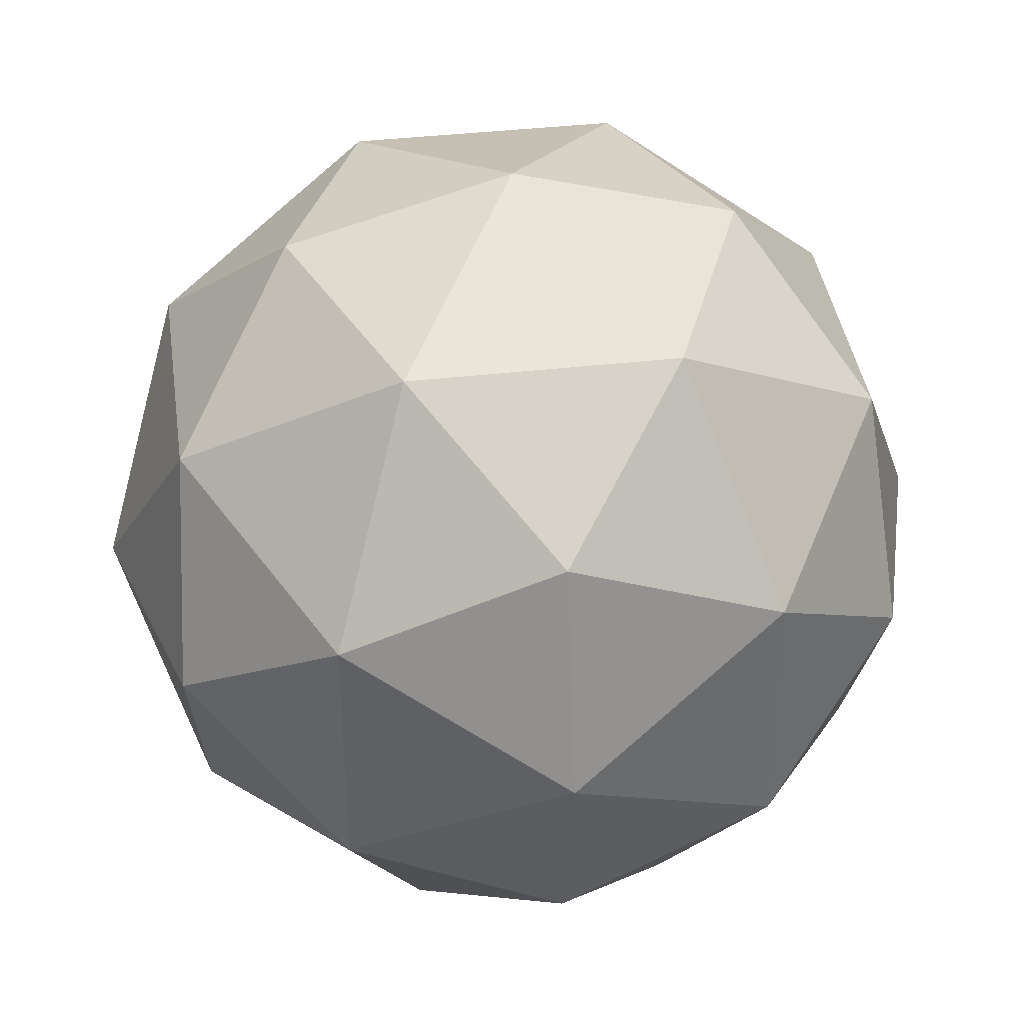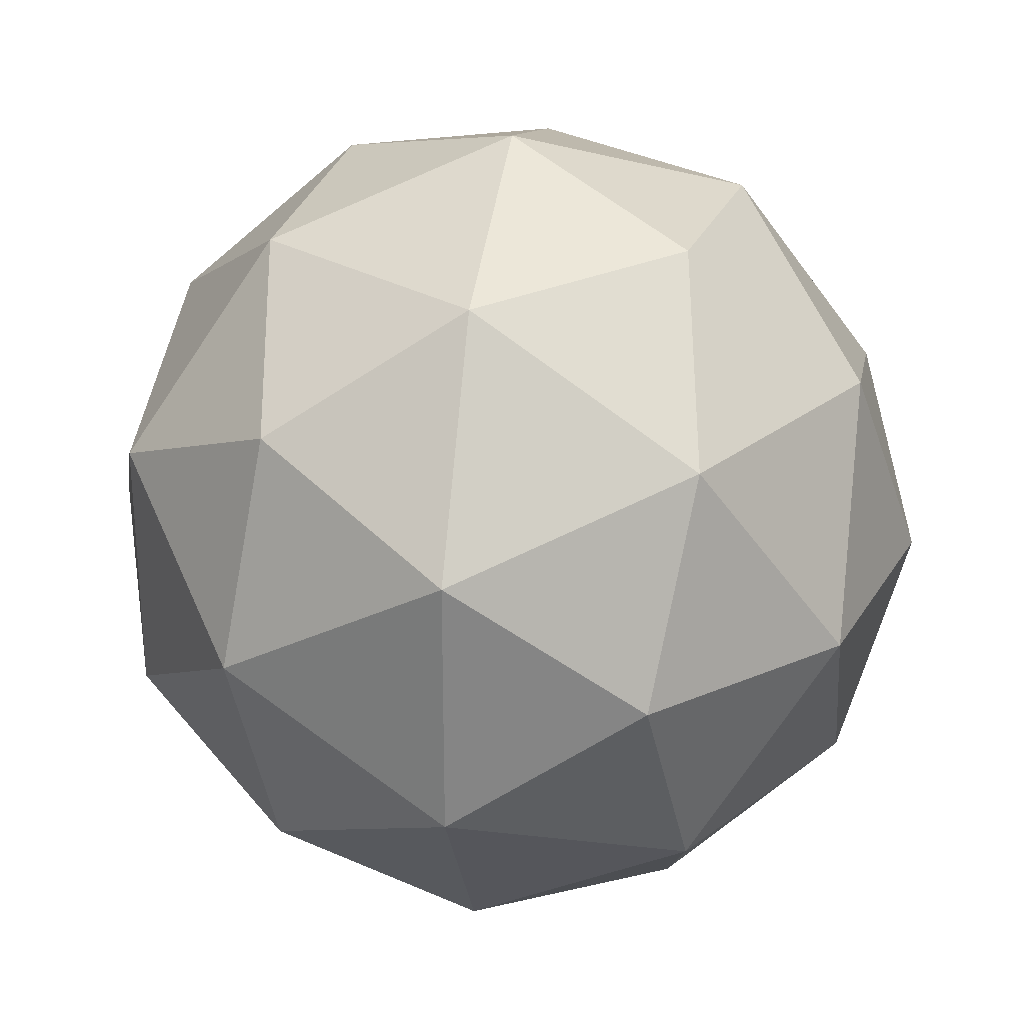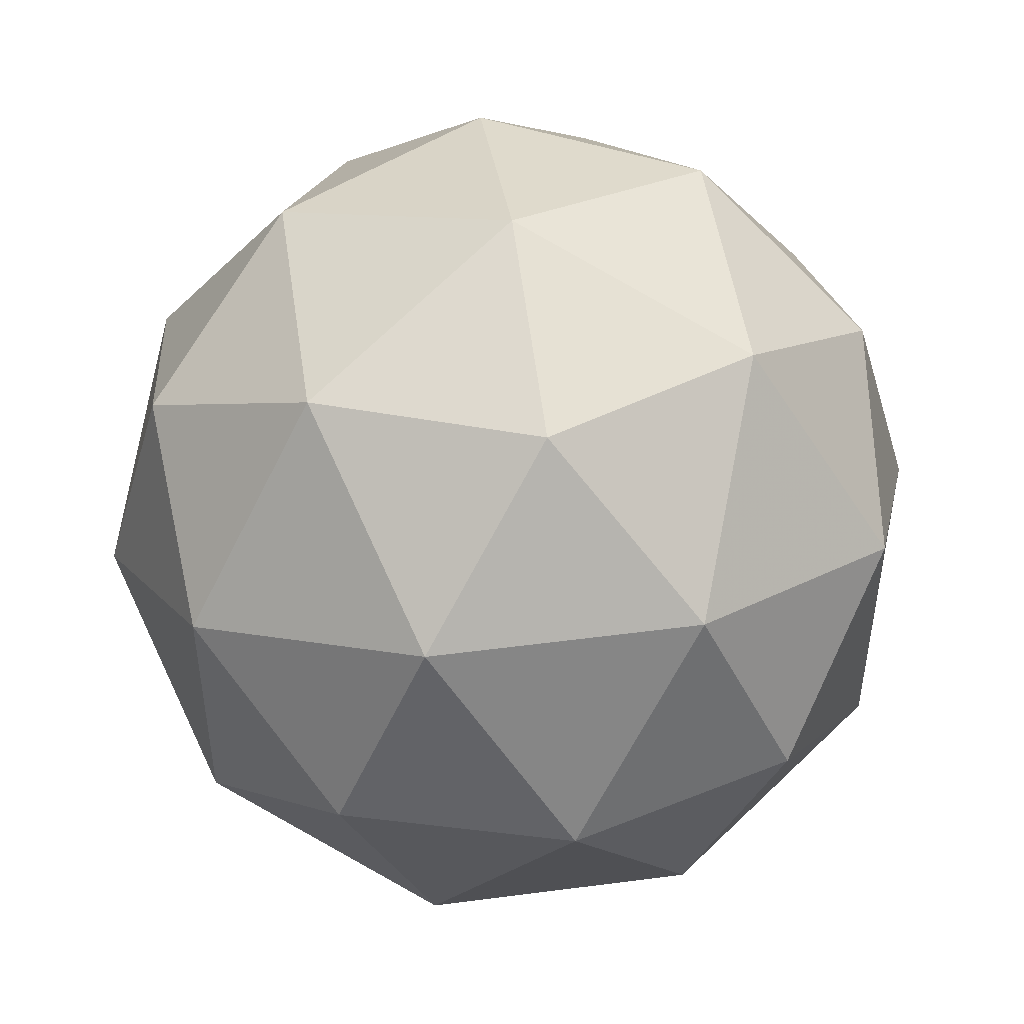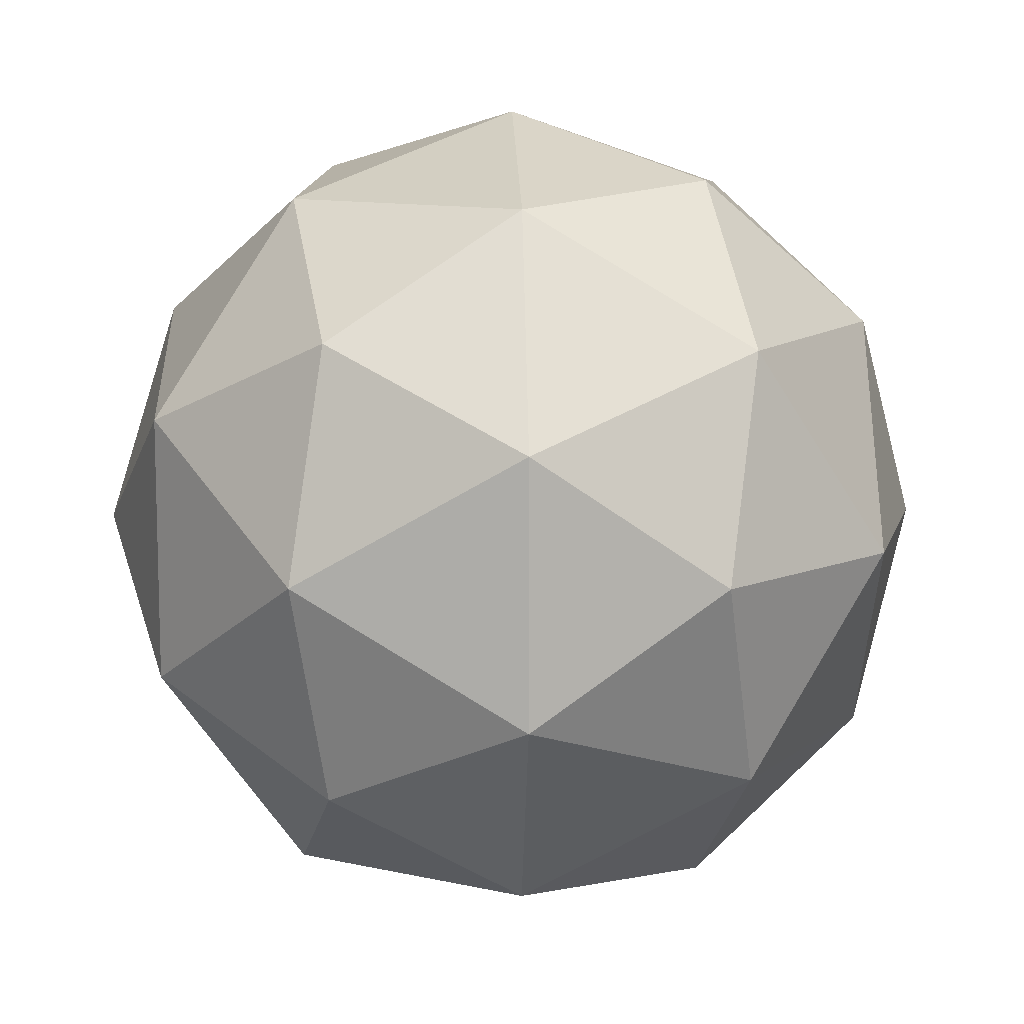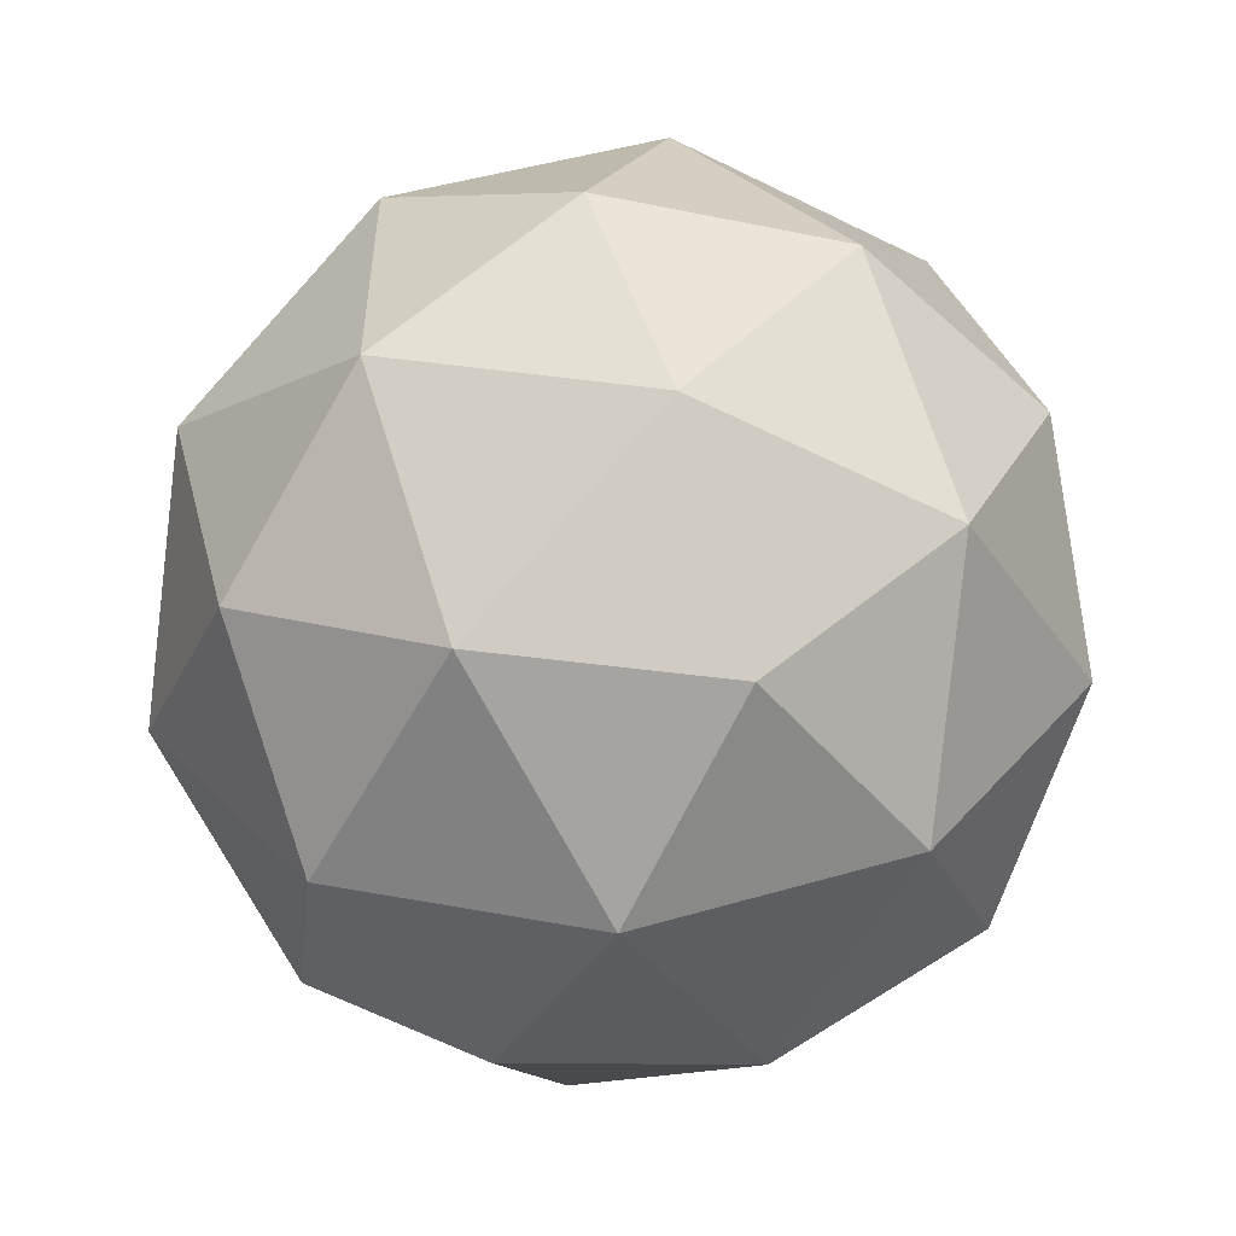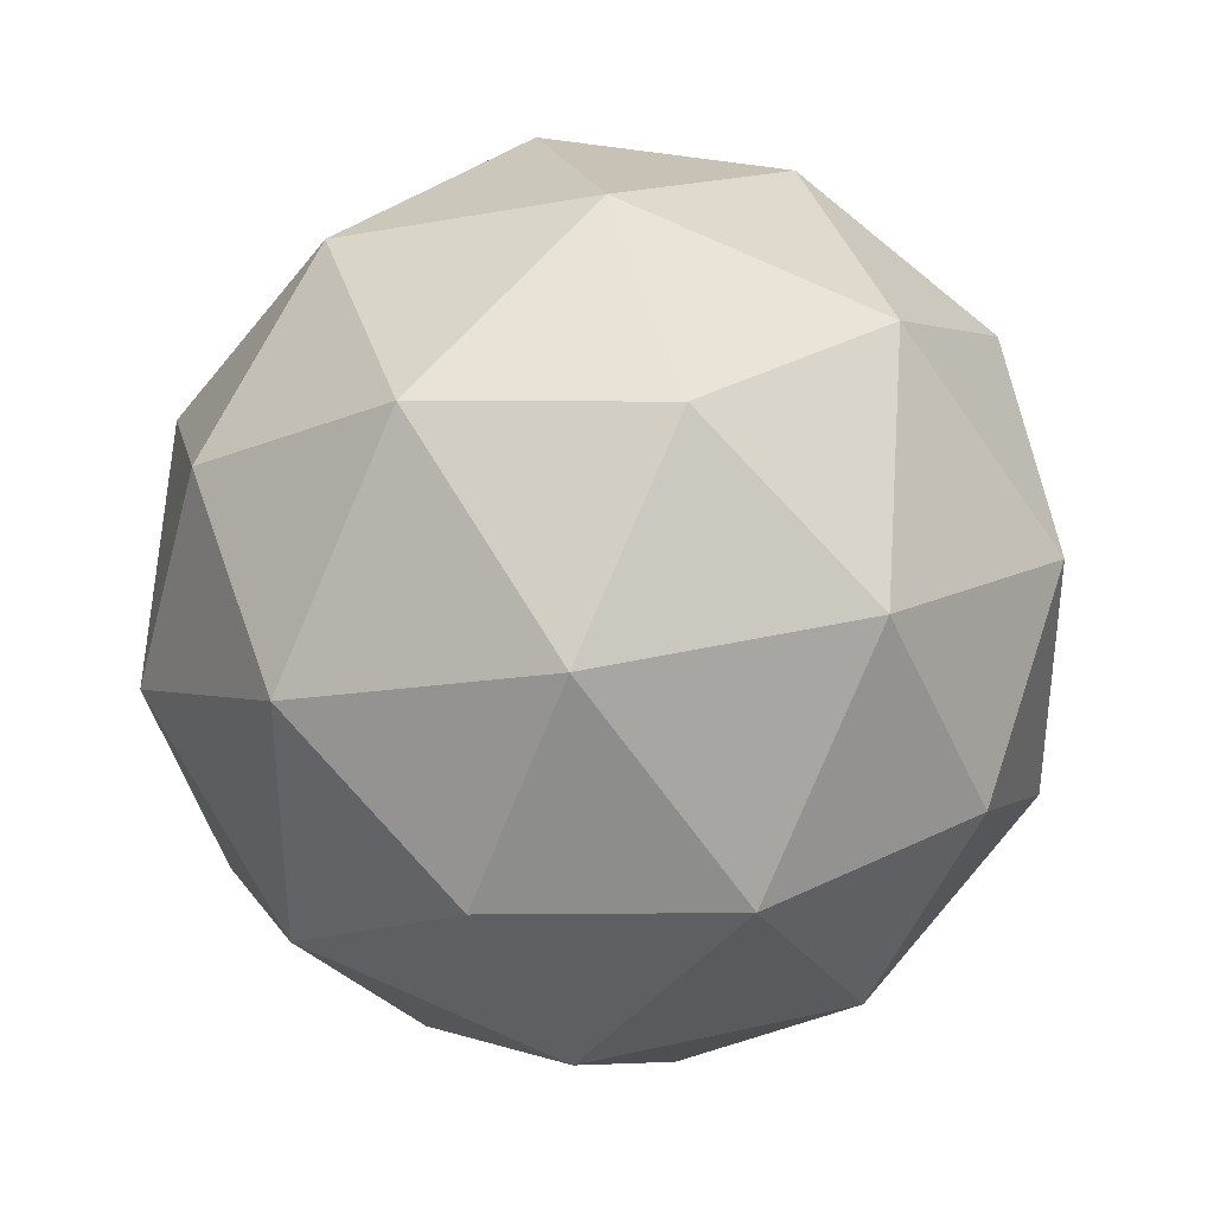
<metadata>
{"format":"obj","ext":"obj","renderer":"f3d","projection":"perspective","resolution":1024,"background":"white","views":[{"elev":39.4,"azim":-98.1,"up":"+Z"},{"elev":28.0,"azim":-49.1,"up":"+Z"},{"elev":49.3,"azim":-98.3,"up":"+Y"},{"elev":11.2,"azim":119.5,"up":"+Z"},{"elev":-54.6,"azim":152.0,"up":"+Z"},{"elev":36.9,"azim":73.6,"up":"+Y"}]}
</metadata>
<code>
o CustomSphere
v 0.4253 0 0.2629
v 0.1545 0.4045 -0.25
v 0.4045 0.25 -0.1545
v -0.1545 0.4045 -0.25
v 0.4045 0.25 -0.1545
v 0.25 0.1545 -0.4045
v 0.4253 -0 -0.2629
v 0.4253 -0 -0.2629
v -0.1545 0.4045 -0.25
v 0.2629 -0.4253 0
v 0.1545 -0.4045 0.25
v 0.4045 -0.25 -0.1545
v 0.1545 -0.4045 0.25
v -0.25 -0.1545 -0.4045
v 0.1545 -0.4045 -0.25
v 0 0.2629 -0.4253
v -0.1545 0.4045 -0.25
v -0.4045 -0.25 -0.1545
v -0.2629 -0.4253 0
v -0.2629 -0.4253 0
v 0 -0.2629 0.4253
v -0.1545 -0.4045 -0.25
v 0.1545 -0.4045 -0.25
v -0.4045 -0.25 -0.1545
v -0.4253 -0 -0.2629
v -0.5 0 0
v -0.4045 0.25 -0.1545
v -0.25 0.1545 -0.4045
v -0.1545 0.4045 -0.25
v -0.25 0.1545 -0.4045
v 0 -0 -0.5
v 0 0.2629 -0.4253
v -0.25 -0.1545 -0.4045
v -0.25 0.1545 -0.4045
v 0 -0 -0.5
v -0.1545 0.4045 -0.25
v 0.1545 0.4045 -0.25
v 0 0.5 -0
v -0.2629 0.4253 -0
v 0 0.5 -0
v -0.25 -0.1545 -0.4045
v -0.4253 -0 -0.2629
v -0.25 0.1545 -0.4045
v 0 0.2629 -0.4253
v -0.25 0.1545 -0.4045
v -0.25 0.1545 -0.4045
v -0.4045 0.25 -0.1545
v -0.4253 -0 -0.2629
v 0.25 0.1545 -0.4045
v 0 -0 -0.5
v 0.25 -0.1545 -0.4045
v 0.4253 -0 -0.2629
v 0.25 0.1545 -0.4045
v 0.25 -0.1545 -0.4045
v 0 -0 -0.5
v 0 -0.2629 -0.4253
v 0.25 0.1545 -0.4045
v 0.25 -0.1545 -0.4045
v 0 -0 -0.5
v 0 -0.2629 -0.4253
v 0 -0 -0.5
v 0.1545 -0.4045 -0.25
v 0.25 -0.1545 -0.4045
v 0.4045 -0.25 -0.1545
v -0.5 0 0
v -0.4045 -0.25 -0.1545
v -0.4253 -0 -0.2629
v 0.25 -0.1545 0.4045
v 0.4045 -0.25 0.1545
v 0.1545 -0.4045 0.25
v 0 -0.5 0
v -0.1545 -0.4045 0.25
v 0.25 -0.1545 0.4045
v 0 -0.2629 0.4253
v 0.1545 -0.4045 0.25
v 0.25 -0.1545 -0.4045
v 0.4045 -0.25 -0.1545
v 0.4253 -0 -0.2629
v 0.4045 -0.25 0.1545
v 0.4045 -0.25 -0.1545
v 0.2629 -0.4253 0
v -0.1545 -0.4045 0.25
v 0 -0.2629 0.4253
v 0.1545 -0.4045 -0.25
v -0.1545 -0.4045 -0.25
v 0 -0.5 0
v 0.2629 -0.4253 0
v 0 -0.5 0
v 0.1545 -0.4045 0.25
v -0.1545 -0.4045 -0.25
v 0 -0.2629 -0.4253
v 0 -0.5 0
v -0.1545 -0.4045 0.25
v -0.2629 -0.4253 0
v -0.25 -0.1545 -0.4045
v -0.1545 -0.4045 -0.25
v 0 -0.2629 -0.4253
v -0.1545 -0.4045 -0.25
v -0.4045 -0.25 -0.1545
v -0.25 -0.1545 -0.4045
v 0 -0.5 0
v 0.2629 -0.4253 0
v -0.5 0 0
v -0.4045 -0.25 -0.1545
v -0.4045 -0.25 0.1545
v -0.25 -0.1545 0.4045
v -0.4045 -0.25 0.1545
v -0.4253 0 0.2629
v -0.5 0 0
v -0.4253 -0 -0.2629
v -0.4045 0.25 -0.1545
v -0.25 -0.1545 -0.4045
v 0.1545 0.4045 -0.25
v 0 0.5 -0
v 0.2629 0.4253 -0
v 0.1545 0.4045 -0.25
v 0.2629 0.4253 -0
v 0.1545 0.4045 -0.25
v 0.4045 0.25 -0.1545
v 0.25 0.1545 -0.4045
v 0.1545 0.4045 -0.25
v 0 0.2629 -0.4253
v 0.25 0.1545 -0.4045
v 0 0.2629 -0.4253
v 0.5 0 0
v 0.4045 -0.25 0.1545
v 0.4045 0.25 -0.1545
v 0.4253 -0 -0.2629
v 0.5 0 0
v 0.5 0 0
v 0.4045 -0.25 -0.1545
v -0.25 -0.1545 0.4045
v -0.1545 -0.4045 0.25
v 0.4045 -0.25 -0.1545
v 0.4045 -0.25 0.1545
v 0.5 0 0
v 0.4045 -0.25 0.1545
v 0.2629 -0.4253 0
v 0.1545 -0.4045 0.25
v 0.1545 -0.4045 -0.25
v 0.25 -0.1545 -0.4045
v 0 -0.2629 -0.4253
v 0.1545 -0.4045 -0.25
v -0.1545 -0.4045 0.25
v -0.4045 -0.25 0.1545
v -0.2629 -0.4253 0
v 0 -0.5 0
v -0.1545 -0.4045 -0.25
v -0.4045 -0.25 0.1545
v -0.1545 -0.4045 0.25
v -0.25 -0.1545 0.4045
v -0.2629 -0.4253 0
v -0.4045 -0.25 0.1545
v -0.4045 -0.25 -0.1545
v -0.4045 -0.25 0.1545
v -0.4253 0 0.2629
v 0 0 0.5
v -0.25 0.1545 0.4045
v 0 0.5 -0
v 0.1545 0.4045 0.25
v 0.1545 0.4045 0.25
v -0.1545 0.4045 0.25
v -0.4045 0.25 0.1545
v -0.25 0.1545 0.4045
v -0.1545 0.4045 0.25
v 0 0.2629 0.4253
v -0.1545 0.4045 0.25
v 0.25 0.1545 0.4045
v 0.25 0.1545 0.4045
v 0 0.2629 0.4253
v 0.2629 0.4253 -0
v 0.4045 0.25 -0.1545
v 0 0.2629 0.4253
v 0.4045 0.25 0.1545
v -0.25 0.1545 0.4045
v 0 -0.2629 0.4253
v 0.25 -0.1545 0.4045
v 0.25 0.1545 0.4045
v 0.4253 0 0.2629
v -0.25 0.1545 0.4045
v -0.1545 0.4045 0.25
v 0 0.2629 0.4253
v 0.1545 0.4045 0.25
v -0.1545 0.4045 0.25
v -0.2629 0.4253 -0
v -0.4045 0.25 0.1545
v -0.2629 0.4253 -0
v -0.4045 0.25 0.1545
v -0.4045 0.25 -0.1545
v -0.4045 0.25 0.1545
v -0.4045 0.25 -0.1545
v -0.5 0 0
v -0.4045 0.25 0.1545
v -0.25 0.1545 0.4045
v -0.4253 0 0.2629
v -0.5 0 0
v -0.4253 0 0.2629
v -0.4045 0.25 0.1545
v -0.4045 0.25 -0.1545
v -0.1545 0.4045 -0.25
v -0.2629 0.4253 -0
v -0.25 -0.1545 0.4045
v 0 0 0.5
v -0.25 0.1545 0.4045
v 0.25 -0.1545 0.4045
v 0 0 0.5
v 0.25 0.1545 0.4045
v 0 0.5 -0
v -0.1545 0.4045 0.25
v -0.2629 0.4253 -0
v 0.2629 0.4253 -0
v 0.2629 0.4253 -0
v 0.4045 0.25 0.1545
v 0.1545 0.4045 0.25
v 0 0.5 -0
v 0.1545 0.4045 0.25
v 0.4045 0.25 0.1545
v 0.4253 0 0.2629
v 0.25 0.1545 0.4045
v 0.4045 0.25 0.1545
v 0.4253 0 0.2629
v 0.5 0 0
v 0.4045 0.25 0.1545
v 0.4045 0.25 -0.1545
v 0.5 0 0
v 0.4045 -0.25 0.1545
v 0.25 -0.1545 0.4045
v 0.4253 0 0.2629
v 0.1545 0.4045 0.25
v 0.4045 0.25 0.1545
v -0.4253 0 0.2629
v -0.25 -0.1545 0.4045
v 0.25 -0.1545 0.4045
v 0 0 0.5
v -0.25 -0.1545 0.4045
v 0 -0.2629 0.4253
v 0 0 0.5
v 0.25 0.1545 0.4045
v 0 0.2629 0.4253
v 0 0 0.5
f 135 134 136
f 113 114 115
f 3 116 117
f 119 120 118
f 124 4 2
f 123 122 121
f 7 6 5
f 131 8 130
f 126 125 1
f 129 128 127
f 81 80 79
f 78 77 76
f 11 83 82
f 63 64 62
f 51 53 52
f 56 55 54
f 58 59 57
f 34 35 33
f 32 31 30
f 43 41 42
f 150 151 149
f 153 154 152
f 148 147 20
f 21 132 133
f 144 145 146
f 92 93 94
f 95 97 96
f 91 23 90
f 87 89 88
f 85 84 86
f 24 22 19
f 15 102 101
f 99 100 98
f 25 112 18
f 106 108 107
f 105 103 104
f 111 110 109
f 156 26 155
f 215 167 216
f 12 10 140
f 141 143 142
f 137 139 138
f 71 13 72
f 73 74 75
f 69 68 70
f 65 67 66
f 50 16 49
f 61 60 14
f 48 47 46
f 37 36 38
f 9 39 40
f 45 17 44
f 28 27 29
f 164 166 165
f 221 222 220
f 219 218 217
f 206 205 207
f 173 168 161
f 210 209 208
f 174 172 211
f 203 204 202
f 214 213 212
f 223 225 224
f 187 189 188
f 163 175 162
f 186 184 185
f 198 196 197
f 159 160 171
f 229 169 230
f 170 158 157
f 177 179 178
f 199 201 200
f 180 231 232
f 237 235 236
f 176 233 234
f 240 238 239
f 228 227 226
f 195 194 193
f 190 191 192
f 181 182 183

</code>
